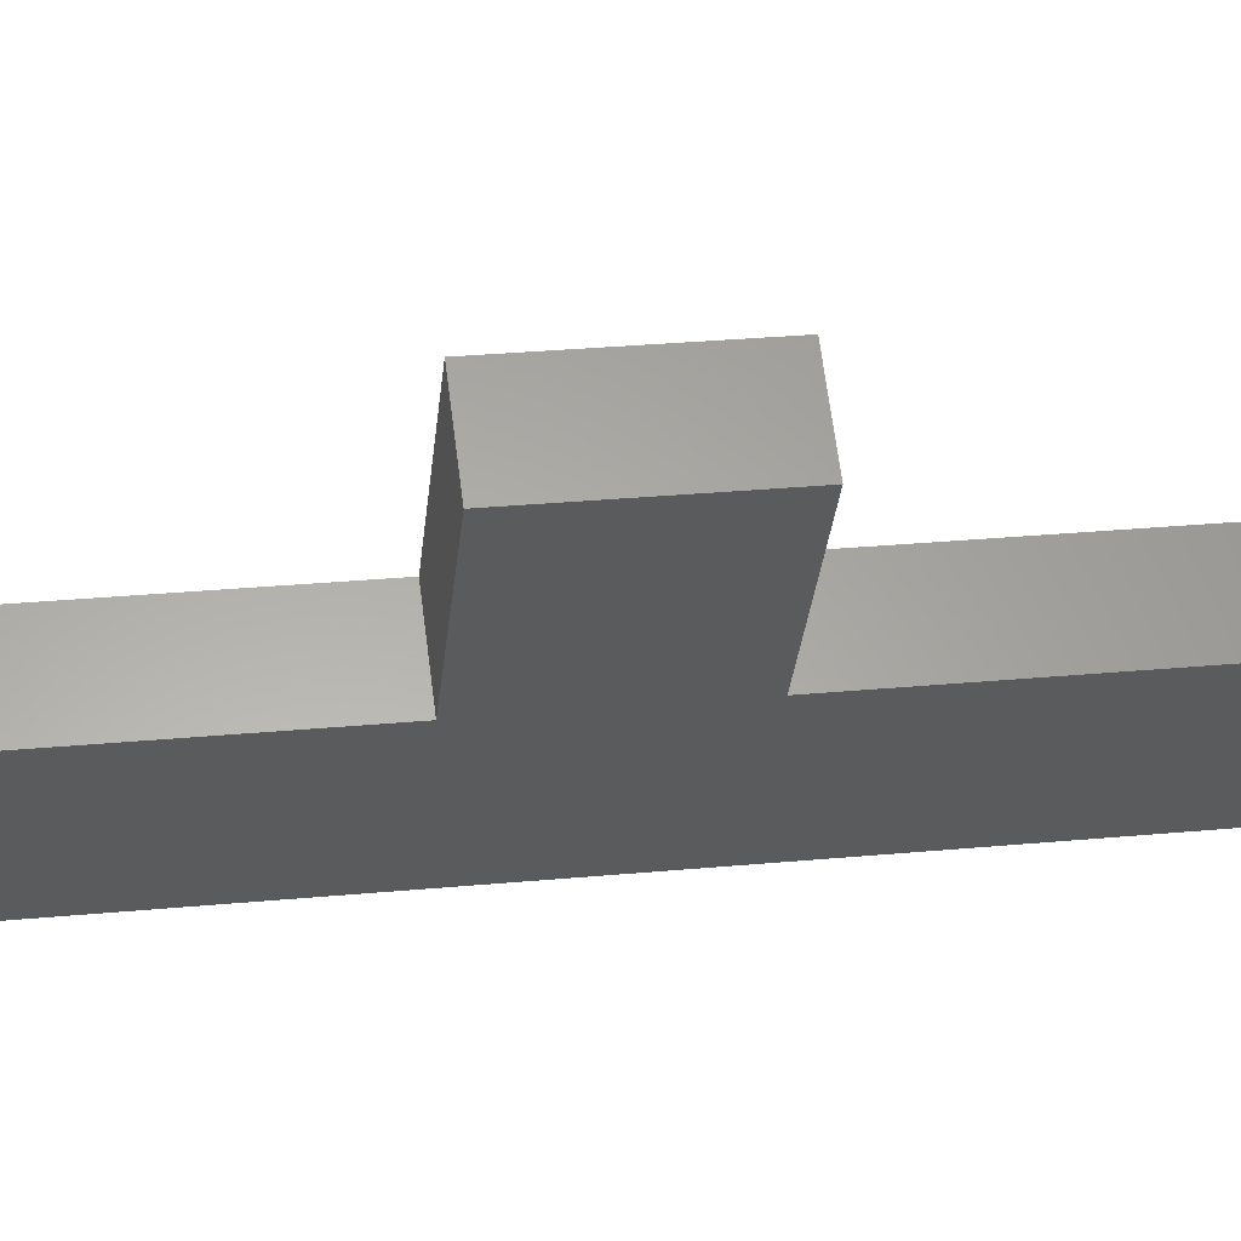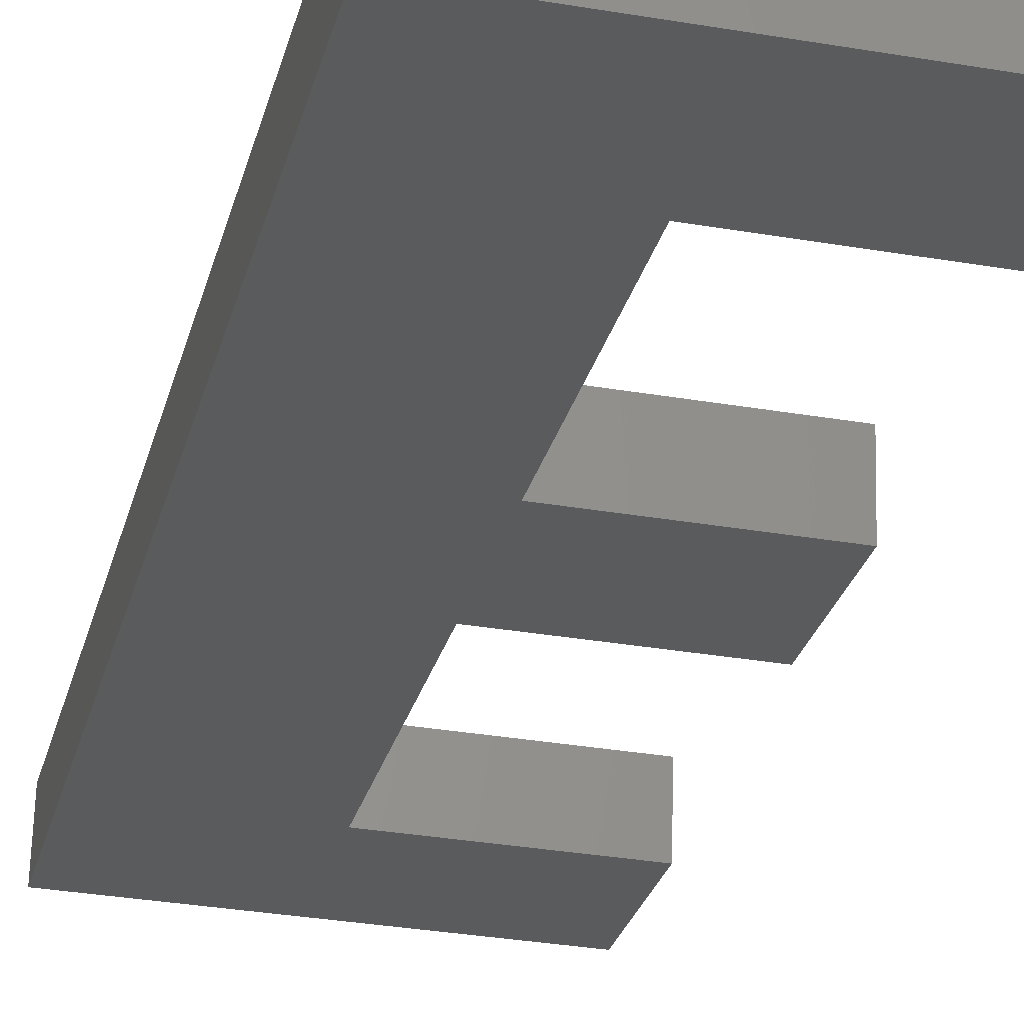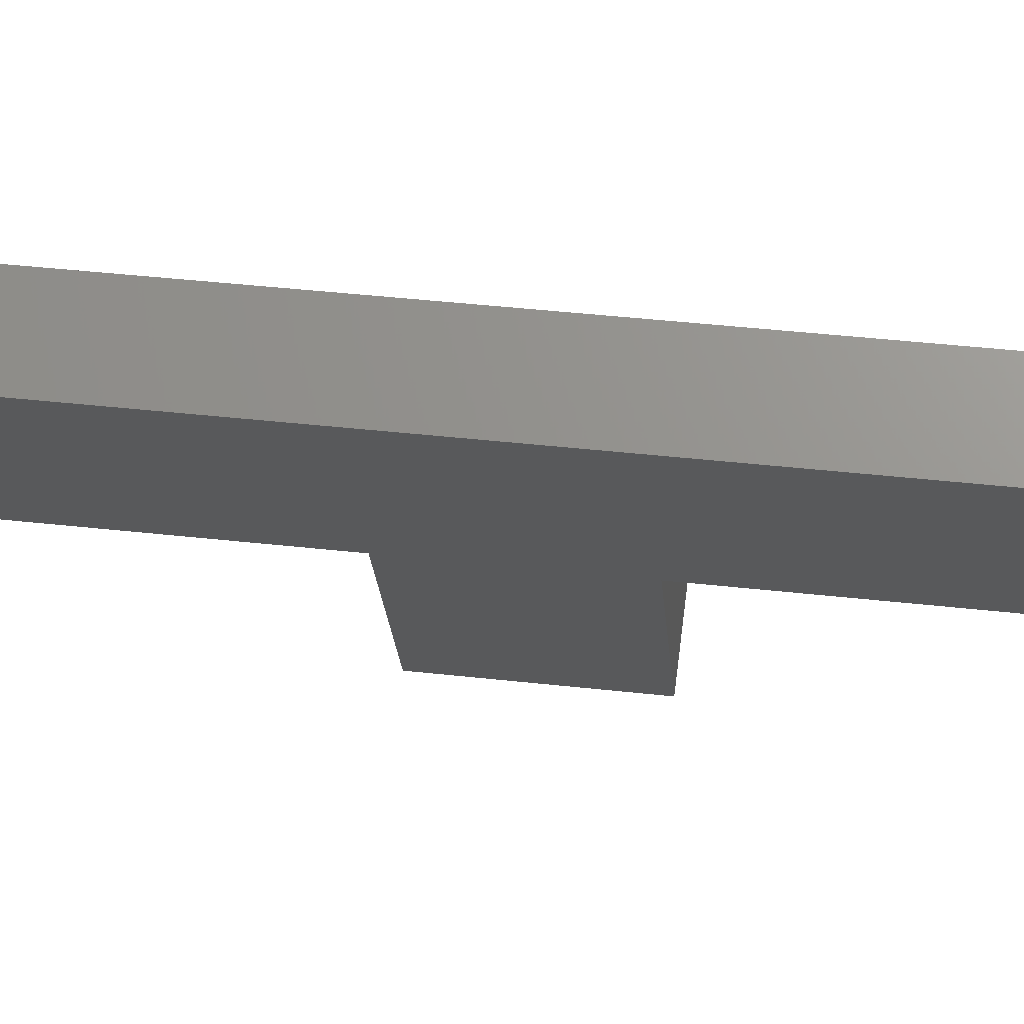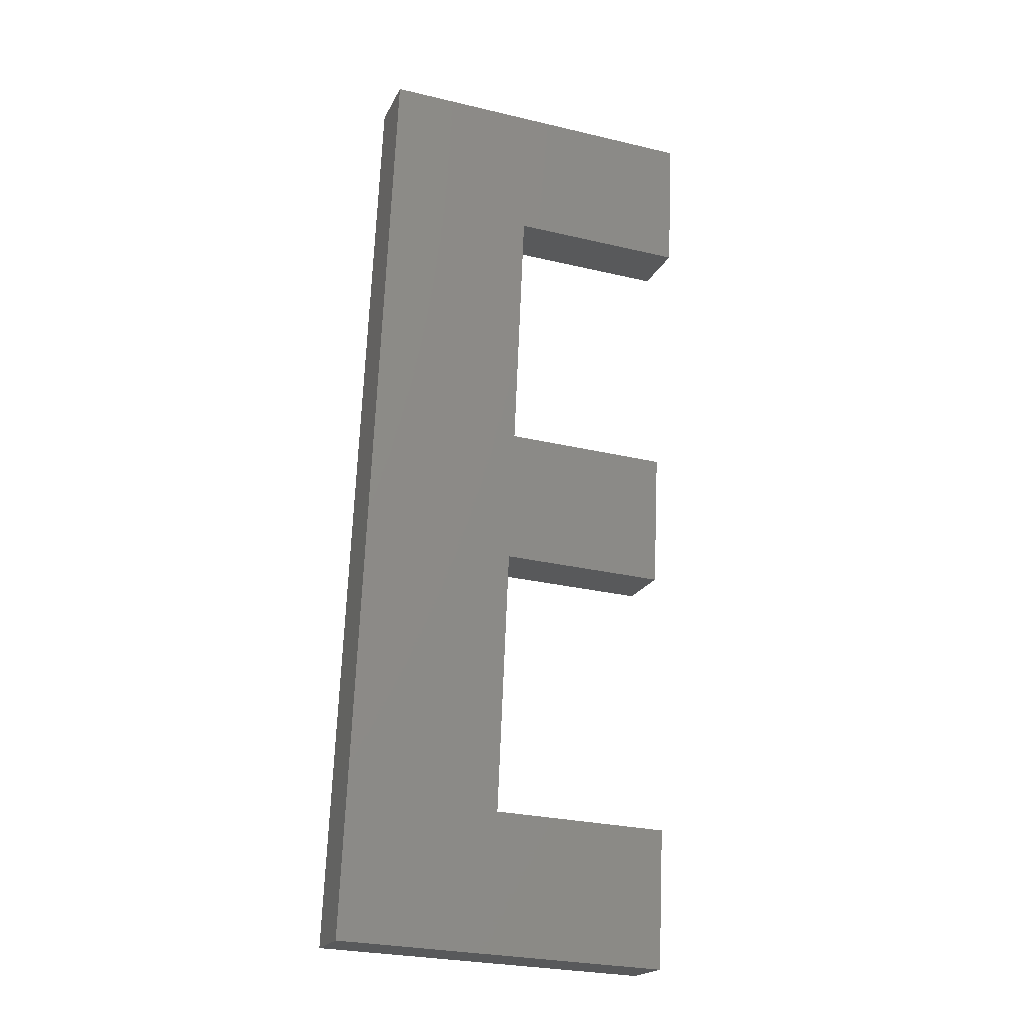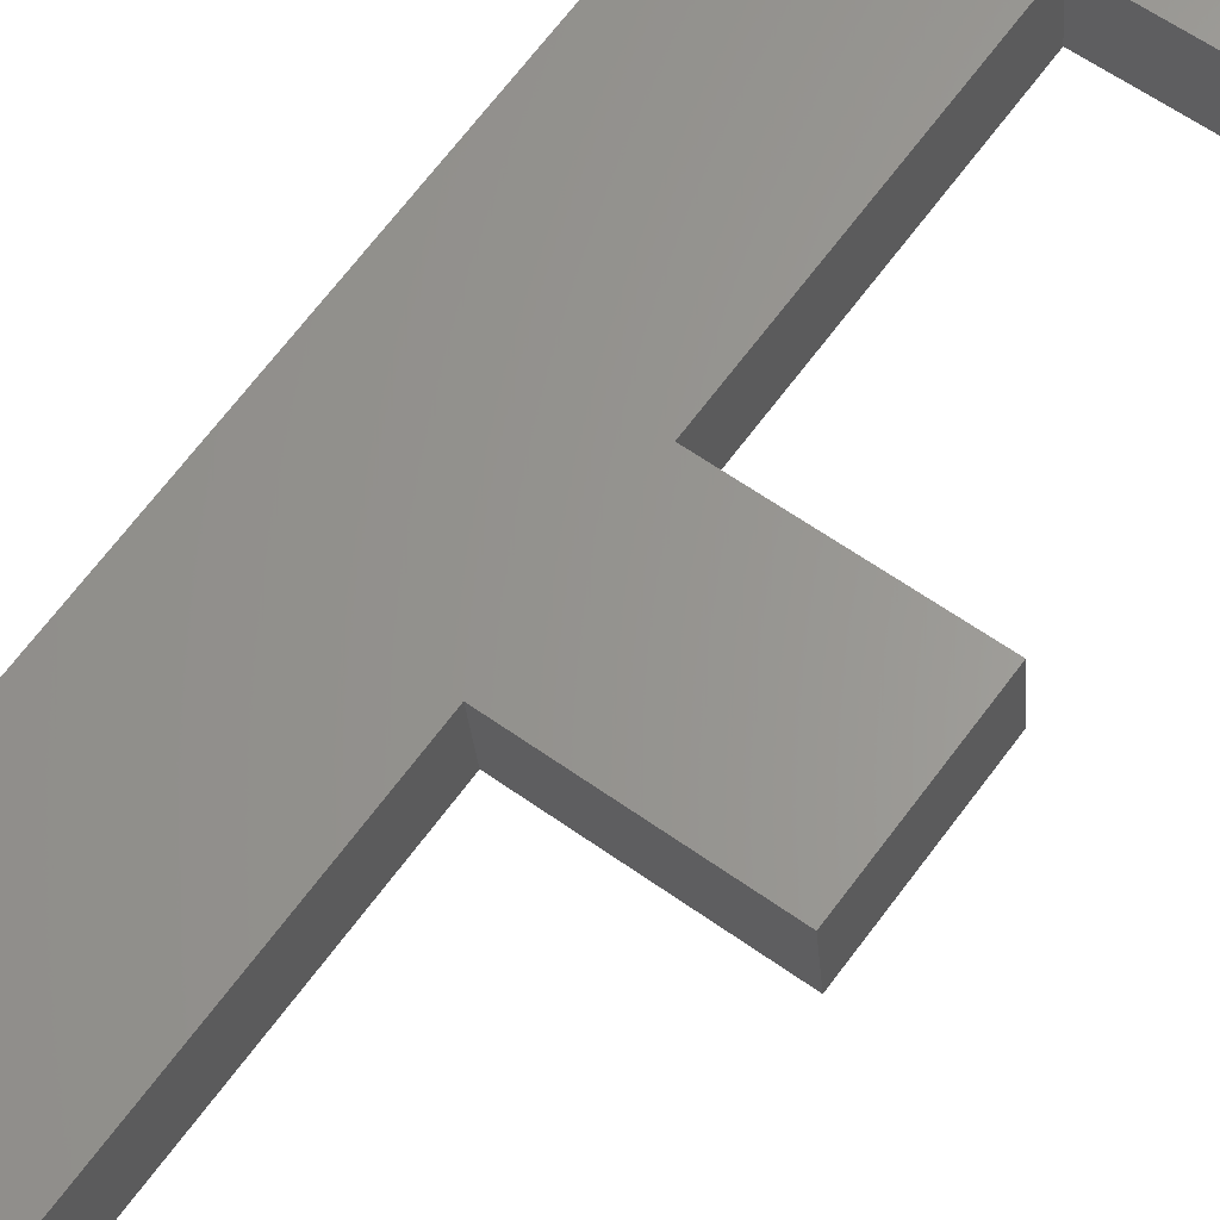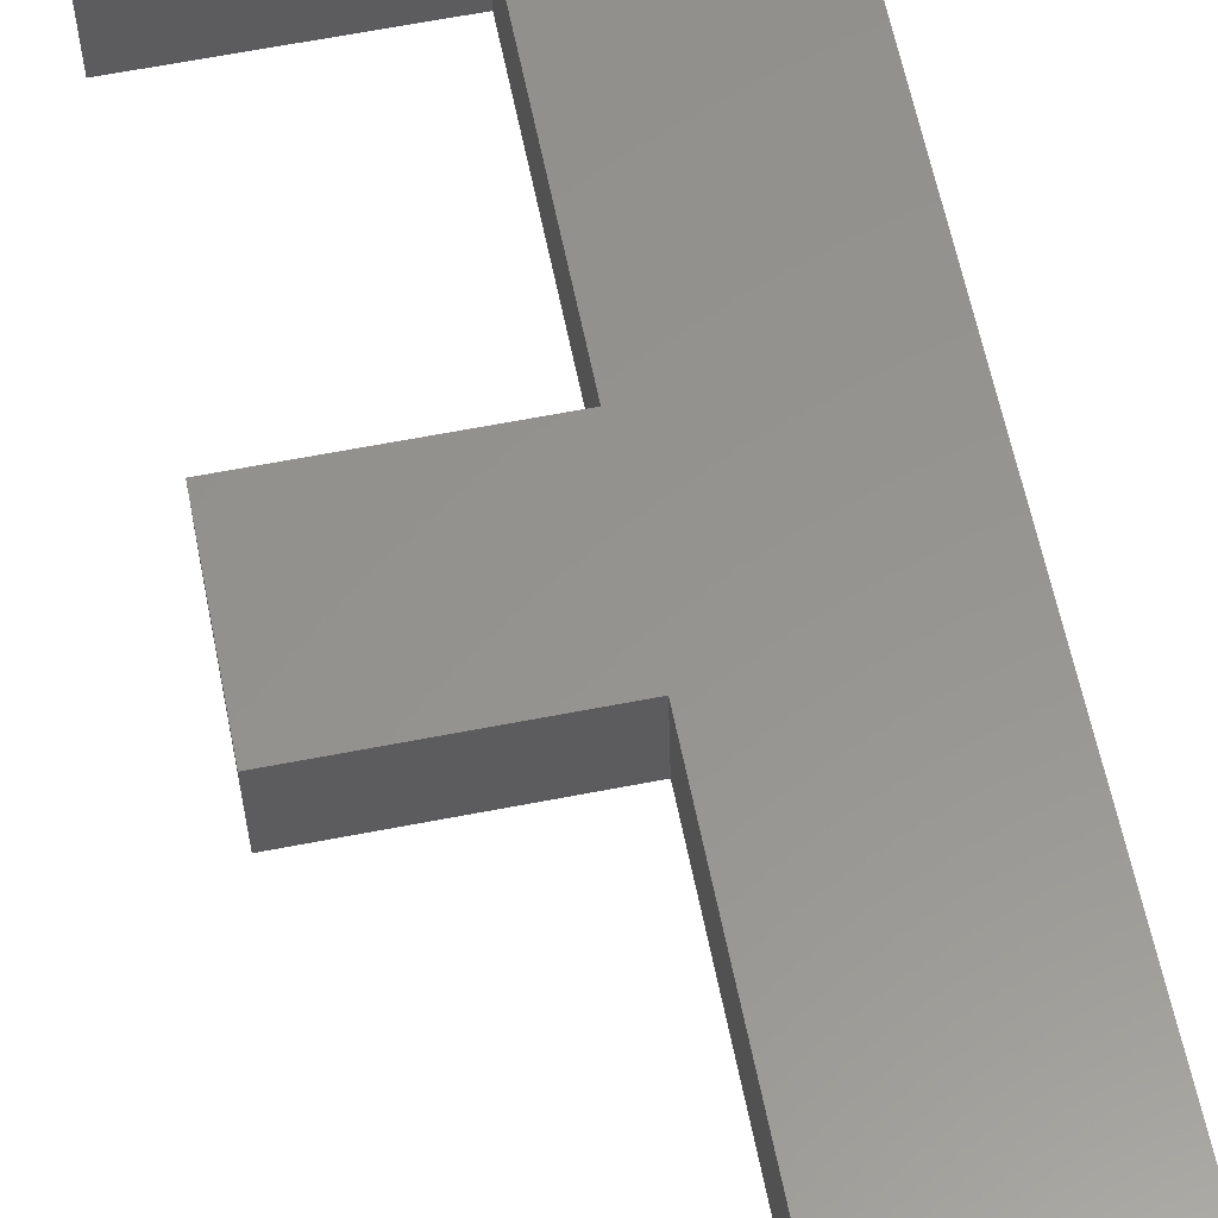
<metadata>
{"format":"stl","ext":"stl","renderer":"f3d","projection":"perspective","resolution":1024,"background":"white","views":[{"elev":-28.0,"azim":84.8,"up":"+Y"},{"elev":-33.3,"azim":-13.1,"up":"+Y"},{"elev":-21.3,"azim":-85.9,"up":"+Y"},{"elev":-27.7,"azim":-19.9,"up":"+Z"},{"elev":57.9,"azim":36.9,"up":"+Y"},{"elev":64.7,"azim":169.0,"up":"+Y"}]}
</metadata>
<code>
# stl→obj: 24 verts, 44 faces
v 91.37 70.67 29.21
v 91.37 68.81 44.1
v 91.37 71.66 29.34
v 91.37 69.8 44.22
v 96.67 70.67 29.21
v 96.67 71.66 29.34
v 96.67 70.39 31.41
v 96.67 71.38 31.54
v 93.83 70.39 31.41
v 93.83 71.38 31.54
v 93.83 69.86 35.67
v 93.83 70.85 35.79
v 96.48 69.86 35.67
v 96.48 70.85 35.79
v 96.48 69.59 37.83
v 96.48 70.58 37.95
v 93.83 69.59 37.83
v 93.83 70.58 37.95
v 93.83 69.08 41.9
v 93.83 70.07 42.02
v 96.67 69.08 41.9
v 96.67 70.07 42.02
v 96.67 68.81 44.1
v 96.67 69.8 44.22
f 1 2 3
f 3 2 4
f 5 1 6
f 6 1 3
f 7 5 8
f 8 5 6
f 9 7 10
f 10 7 8
f 11 9 12
f 12 9 10
f 13 11 14
f 14 11 12
f 15 13 16
f 16 13 14
f 17 15 18
f 18 15 16
f 19 17 20
f 20 17 18
f 21 19 22
f 22 19 20
f 23 21 24
f 24 21 22
f 2 23 4
f 4 23 24
f 24 20 4
f 4 20 18
f 4 18 12
f 12 18 16
f 12 16 14
f 24 22 20
f 4 12 3
f 3 12 10
f 3 10 6
f 6 10 8
f 21 23 19
f 19 23 2
f 19 2 17
f 17 2 11
f 17 11 15
f 15 11 13
f 2 1 11
f 11 1 9
f 9 1 5
f 9 5 7

</code>
